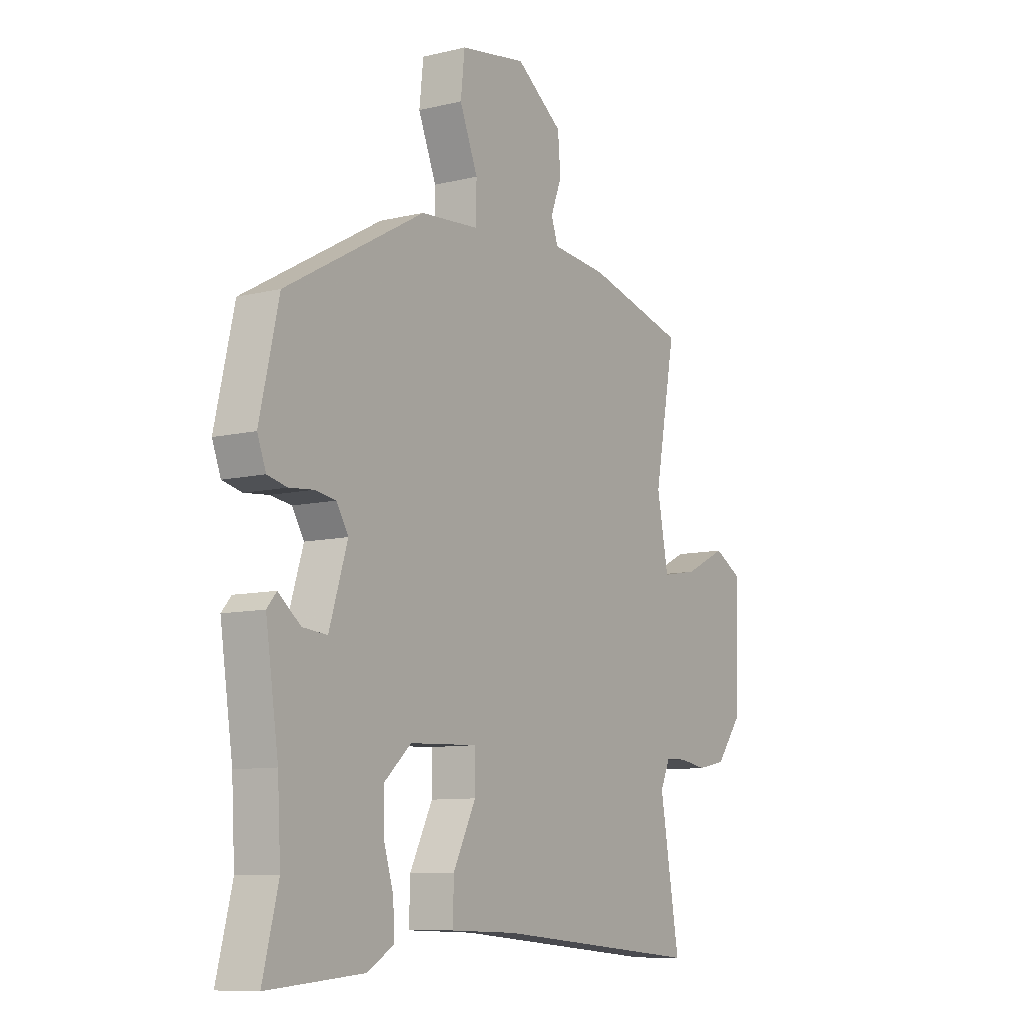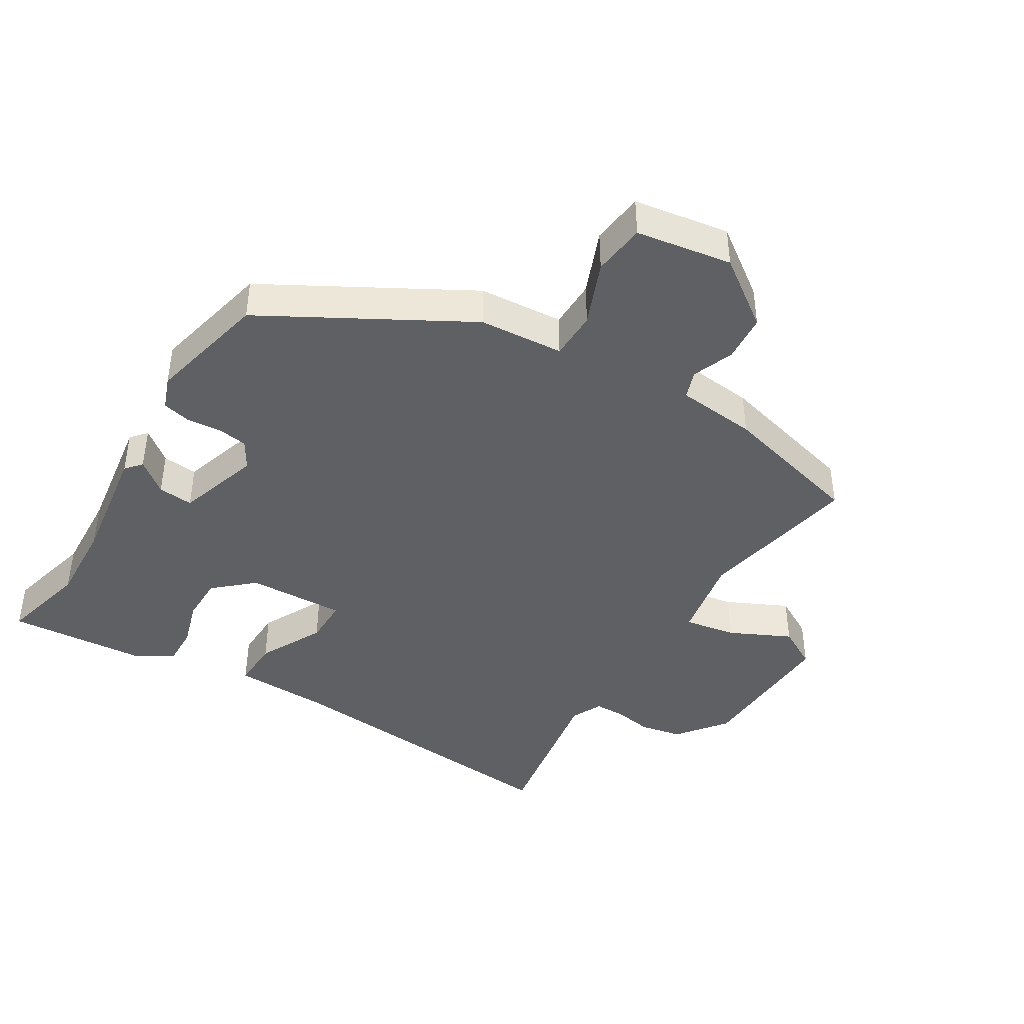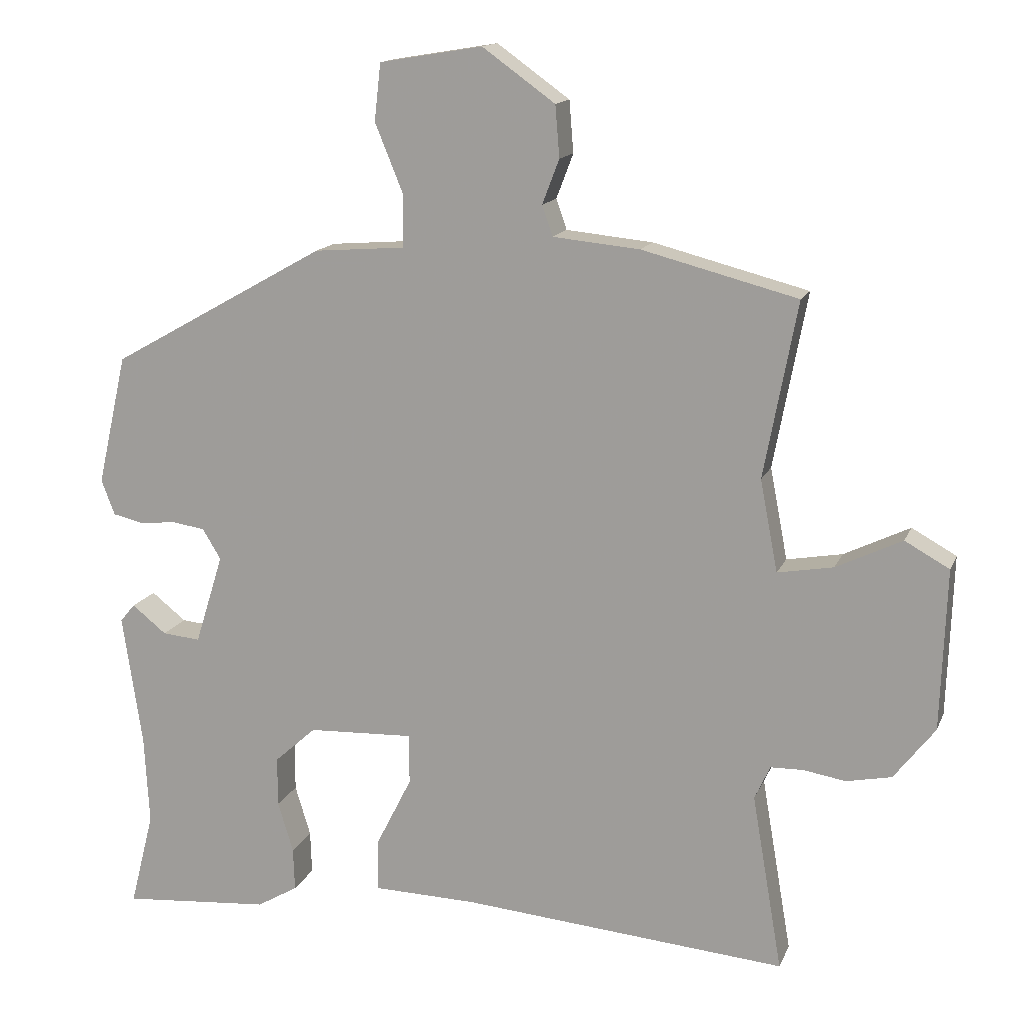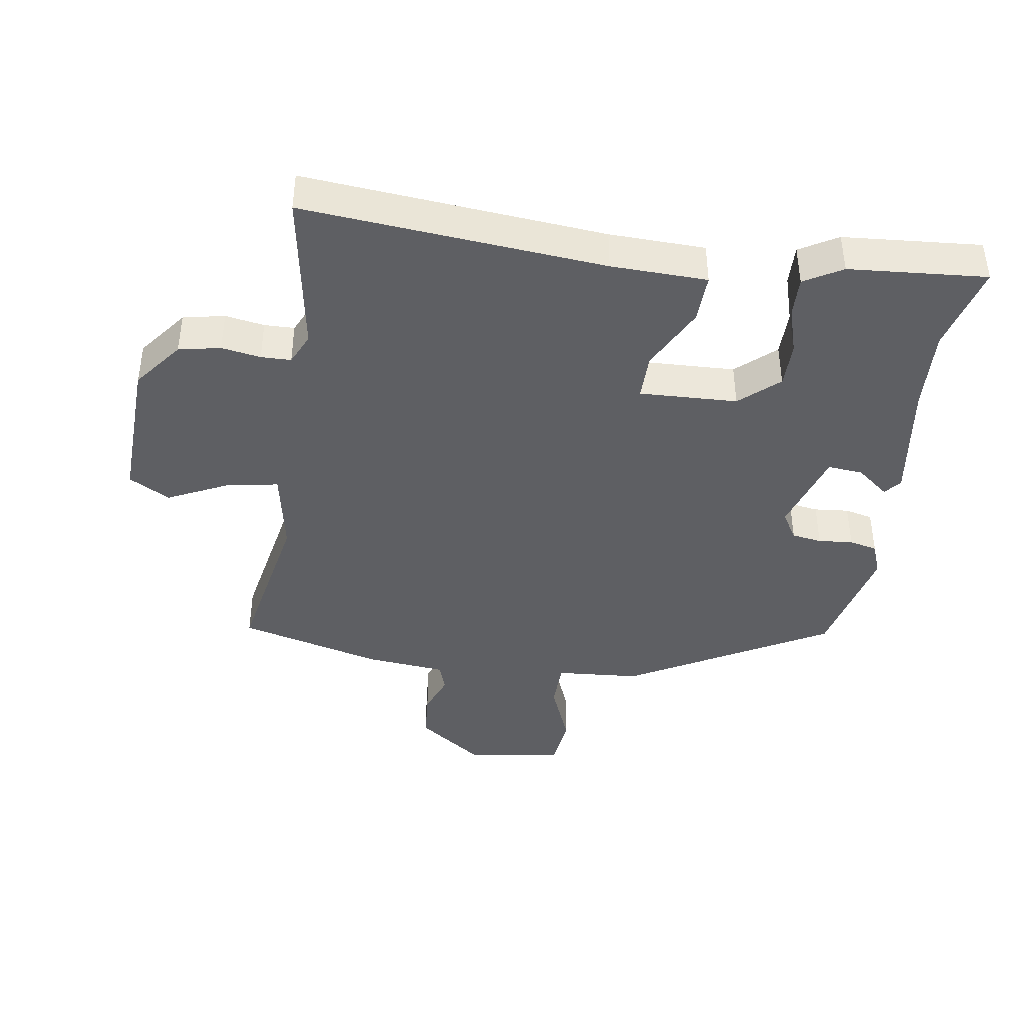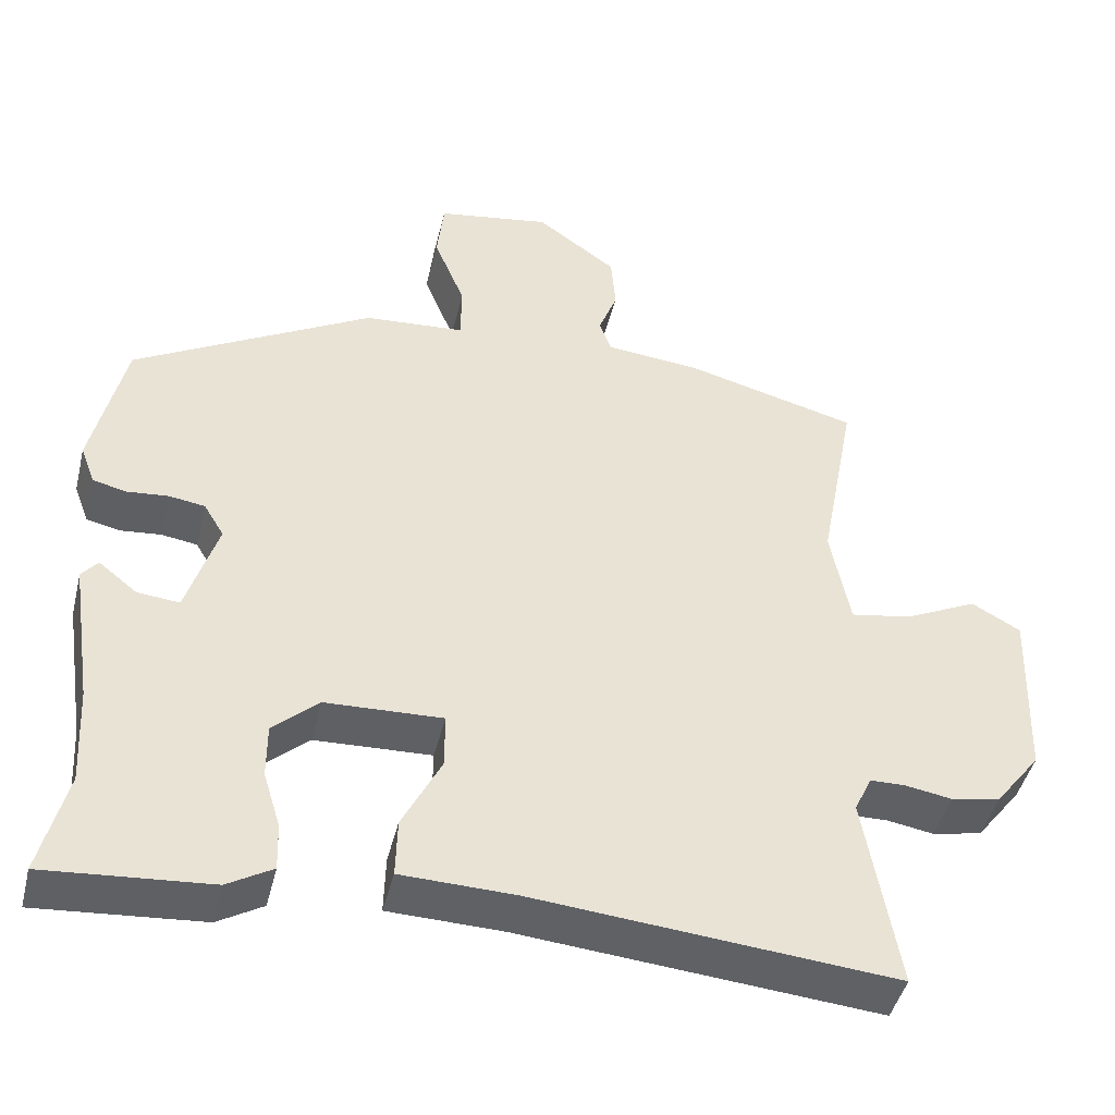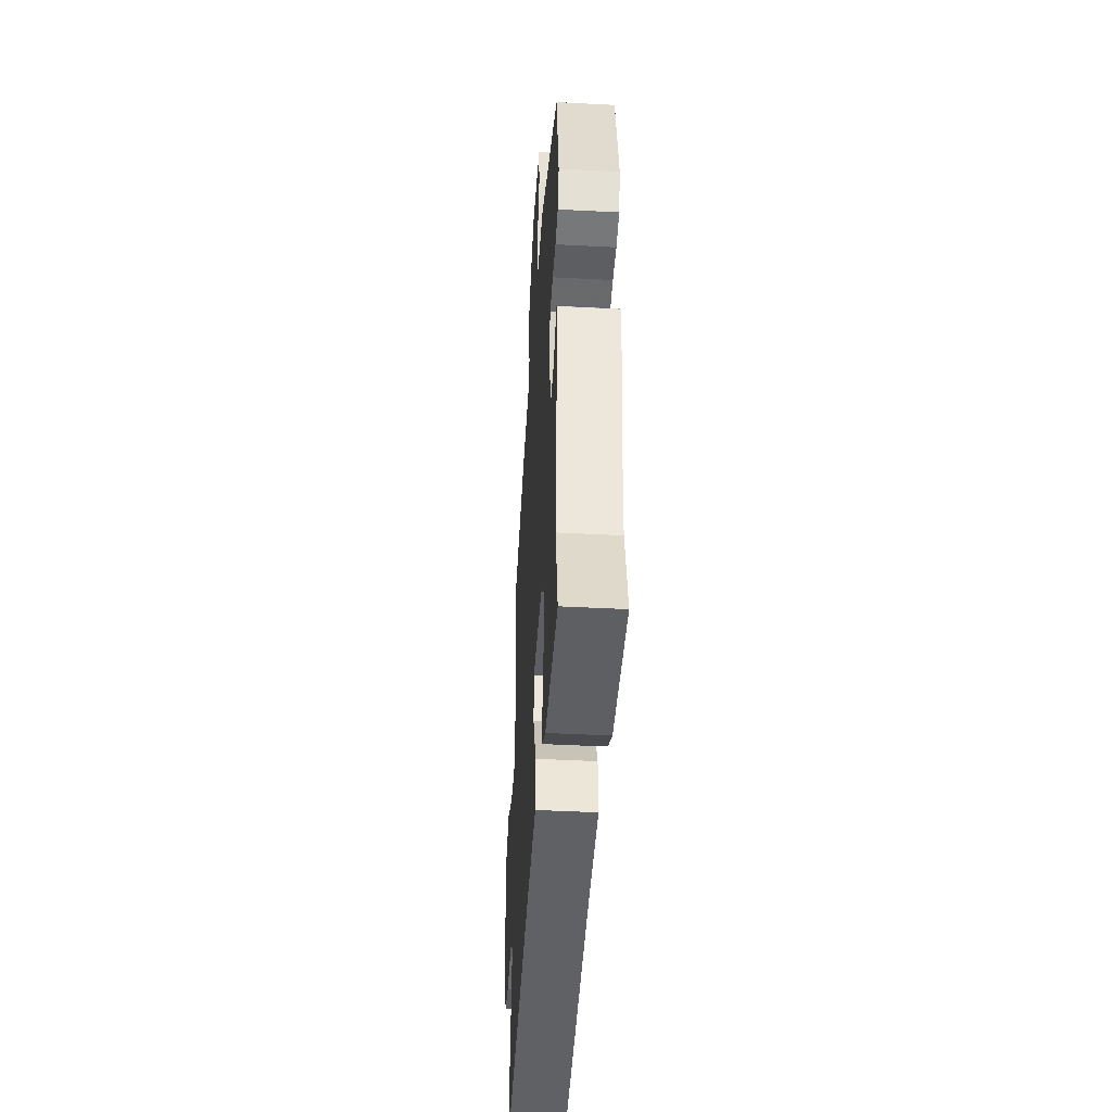
<metadata>
{"format":"obj","ext":"obj","renderer":"f3d","projection":"perspective","resolution":1024,"background":"white","views":[{"elev":-9.3,"azim":-57.4,"up":"+Z"},{"elev":-42.4,"azim":-31.6,"up":"+Y"},{"elev":14.5,"azim":17.0,"up":"+Z"},{"elev":-41.5,"azim":171.2,"up":"+Y"},{"elev":-44.9,"azim":-13.7,"up":"+Z"},{"elev":-44.2,"azim":-93.5,"up":"+Z"}]}
</metadata>
<code>
v 0.503 0.07 0.448
v 0.456 0.07 0.199
v 0.481 0.07 0.069
v 0.56 0.07 0.083
v 0.653 0.07 0.128
v 0.716 0.07 0.093
v 0.708 0.07 -0.135
v 0.65 0.07 -0.21
v 0.586 0.07 -0.223
v 0.526 0.07 -0.213
v 0.48 0.07 -0.214
v 0.458 0.07 -0.262
v 0.501 0.07 -0.513
v 0.04 0.07 -0.473
v -0.107 0.07 -0.469
v -0.105 0.07 -0.394
v -0.055 0.07 -0.295
v -0.055 0.07 -0.224
v -0.205 0.07 -0.23
v -0.264 0.07 -0.283
v -0.264 0.07 -0.353
v -0.242 0.07 -0.425
v -0.24 0.07 -0.486
v -0.298 0.07 -0.52
v -0.509 0.07 -0.537
v -0.475 0.07 -0.402
v -0.482 0.07 -0.275
v -0.51 0.07 -0.088
v -0.489 0.07 -0.063
v -0.44 0.07 -0.102
v -0.386 0.07 -0.107
v -0.346 0.07 0.021
v -0.372 0.07 0.064
v -0.418 0.07 0.071
v -0.471 0.07 0.066
v -0.514 0.07 0.076
v -0.533 0.07 0.126
v -0.491 0.07 0.311
v -0.185 0.07 0.483
v -0.056 0.07 0.493
v -0.055 0.07 0.567
v -0.095 0.07 0.665
v -0.086 0.07 0.746
v 0.06 0.07 0.77
v 0.163 0.07 0.696
v 0.169 0.07 0.623
v 0.145 0.07 0.56
v 0.16 0.07 0.517
v 0.283 0.07 0.505
v 0.503 0 0.448
v 0.456 0 0.199
v 0.481 0 0.069
v 0.56 0 0.083
v 0.653 0 0.128
v 0.716 0 0.093
v 0.708 0 -0.135
v 0.65 0 -0.21
v 0.586 0 -0.223
v 0.526 0 -0.213
v 0.48 0 -0.214
v 0.458 0 -0.262
v 0.501 0 -0.513
v 0.04 0 -0.473
v -0.107 0 -0.469
v -0.105 0 -0.394
v -0.055 0 -0.295
v -0.055 0 -0.224
v -0.205 0 -0.23
v -0.264 0 -0.283
v -0.264 0 -0.353
v -0.242 0 -0.425
v -0.24 0 -0.486
v -0.298 0 -0.52
v -0.509 0 -0.537
v -0.475 0 -0.402
v -0.482 0 -0.275
v -0.51 0 -0.088
v -0.489 0 -0.063
v -0.44 0 -0.102
v -0.386 0 -0.107
v -0.346 0 0.021
v -0.372 0 0.064
v -0.418 0 0.071
v -0.471 0 0.066
v -0.514 0 0.076
v -0.533 0 0.126
v -0.491 0 0.311
v -0.185 0 0.483
v -0.056 0 0.493
v -0.055 0 0.567
v -0.095 0 0.665
v -0.086 0 0.746
v 0.06 0 0.77
v 0.163 0 0.696
v 0.169 0 0.623
v 0.145 0 0.56
v 0.16 0 0.517
v 0.283 0 0.505
f 48 49 1 2
f 44 45 46 47
f 44 47 48
f 41 42 43 44
f 40 41 44 48
f 37 38 39 40
f 34 35 36 37
f 33 34 37 40
f 32 33 40 48
f 27 28 29 30
f 26 27 30 31
f 21 22 23 24
f 20 21 24 25
f 14 15 16 17
f 12 13 14 17
f 11 12 17 18
f 10 11 18
f 7 8 9 10
f 7 10 18
f 4 5 6 7
f 3 4 7 18
f 2 3 18 19
f 32 48 2 19
f 31 32 19 20
f 20 25 26 31
f 51 50 98 97
f 96 95 94 93
f 97 96 93
f 93 92 91 90
f 97 93 90 89
f 89 88 87 86
f 86 85 84 83
f 89 86 83 82
f 97 89 82 81
f 79 78 77 76
f 80 79 76 75
f 73 72 71 70
f 74 73 70 69
f 66 65 64 63
f 66 63 62 61
f 67 66 61 60
f 67 60 59
f 59 58 57 56
f 67 59 56
f 56 55 54 53
f 67 56 53 52
f 68 67 52 51
f 68 51 97 81
f 69 68 81 80
f 80 75 74 69
f 1 50 51 2
f 2 51 52 3
f 3 52 53 4
f 4 53 54 5
f 5 54 55 6
f 6 55 56 7
f 7 56 57 8
f 8 57 58 9
f 9 58 59 10
f 10 59 60 11
f 11 60 61 12
f 12 61 62 13
f 13 62 63 14
f 14 63 64 15
f 15 64 65 16
f 16 65 66 17
f 17 66 67 18
f 18 67 68 19
f 19 68 69 20
f 20 69 70 21
f 21 70 71 22
f 22 71 72 23
f 23 72 73 24
f 24 73 74 25
f 25 74 75 26
f 26 75 76 27
f 27 76 77 28
f 28 77 78 29
f 29 78 79 30
f 30 79 80 31
f 31 80 81 32
f 32 81 82 33
f 33 82 83 34
f 34 83 84 35
f 35 84 85 36
f 36 85 86 37
f 37 86 87 38
f 38 87 88 39
f 39 88 89 40
f 40 89 90 41
f 41 90 91 42
f 42 91 92 43
f 43 92 93 44
f 44 93 94 45
f 45 94 95 46
f 46 95 96 47
f 47 96 97 48
f 48 97 98 49
f 49 98 50 1

</code>
